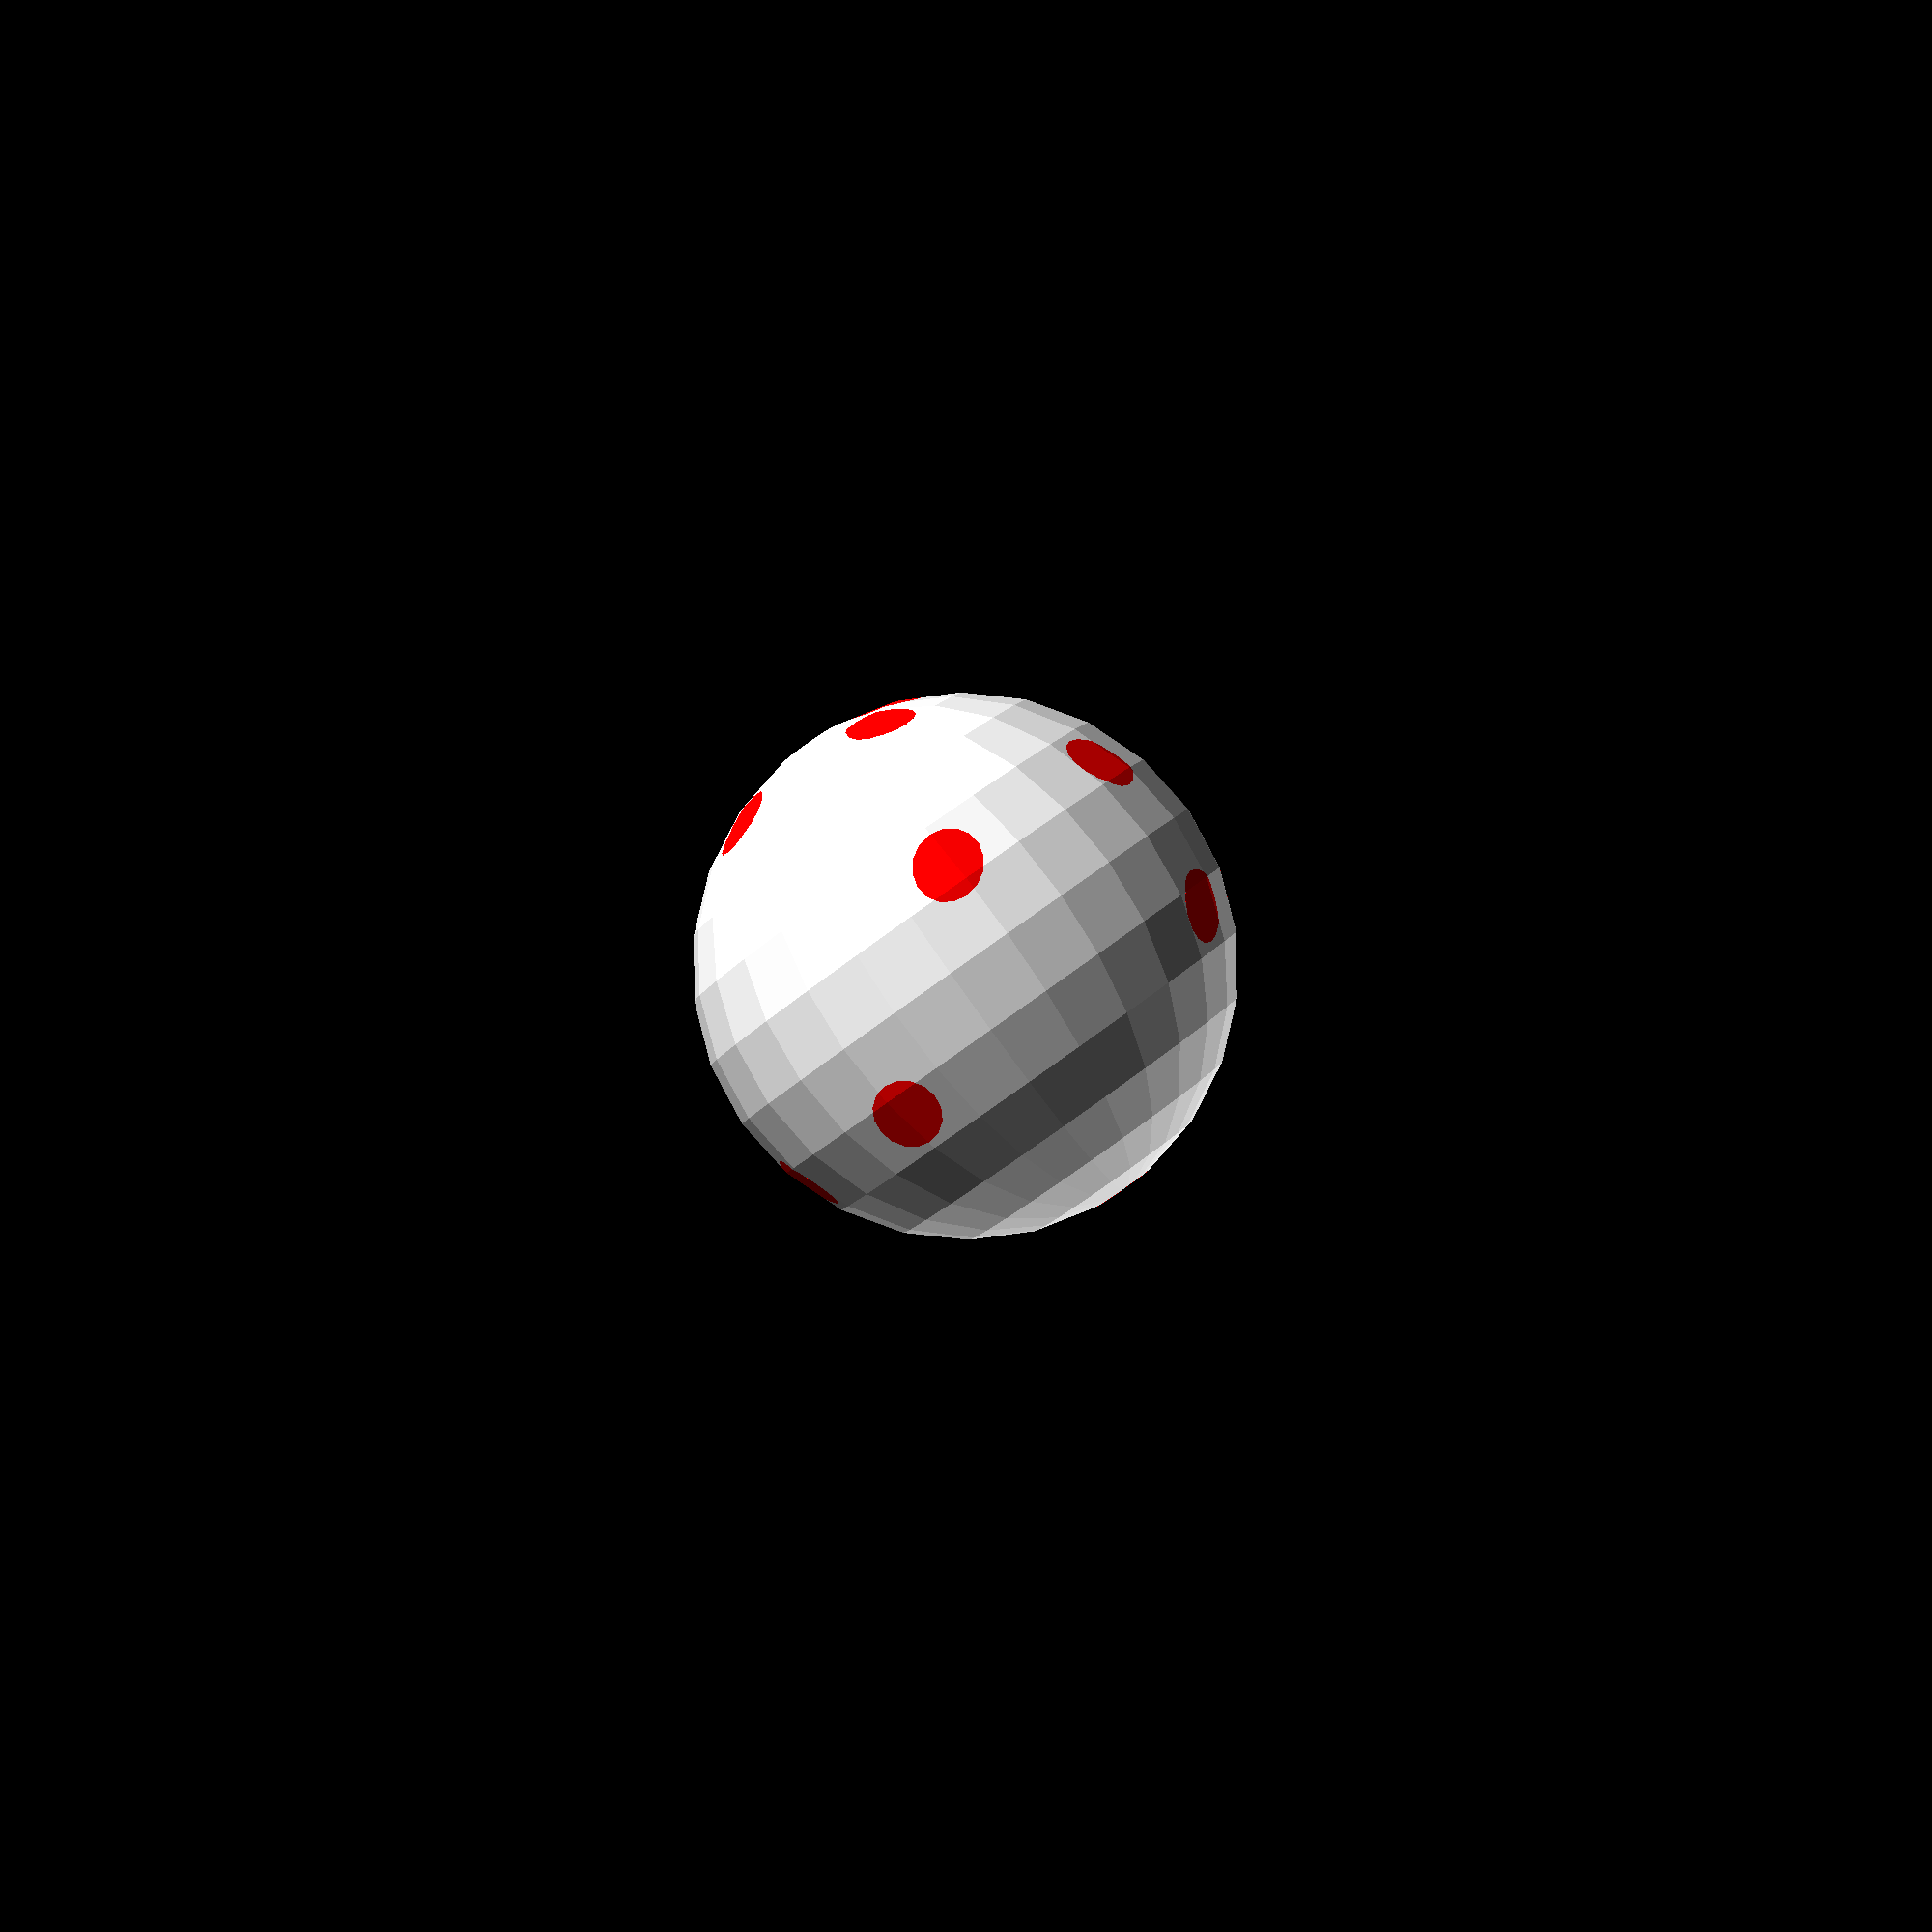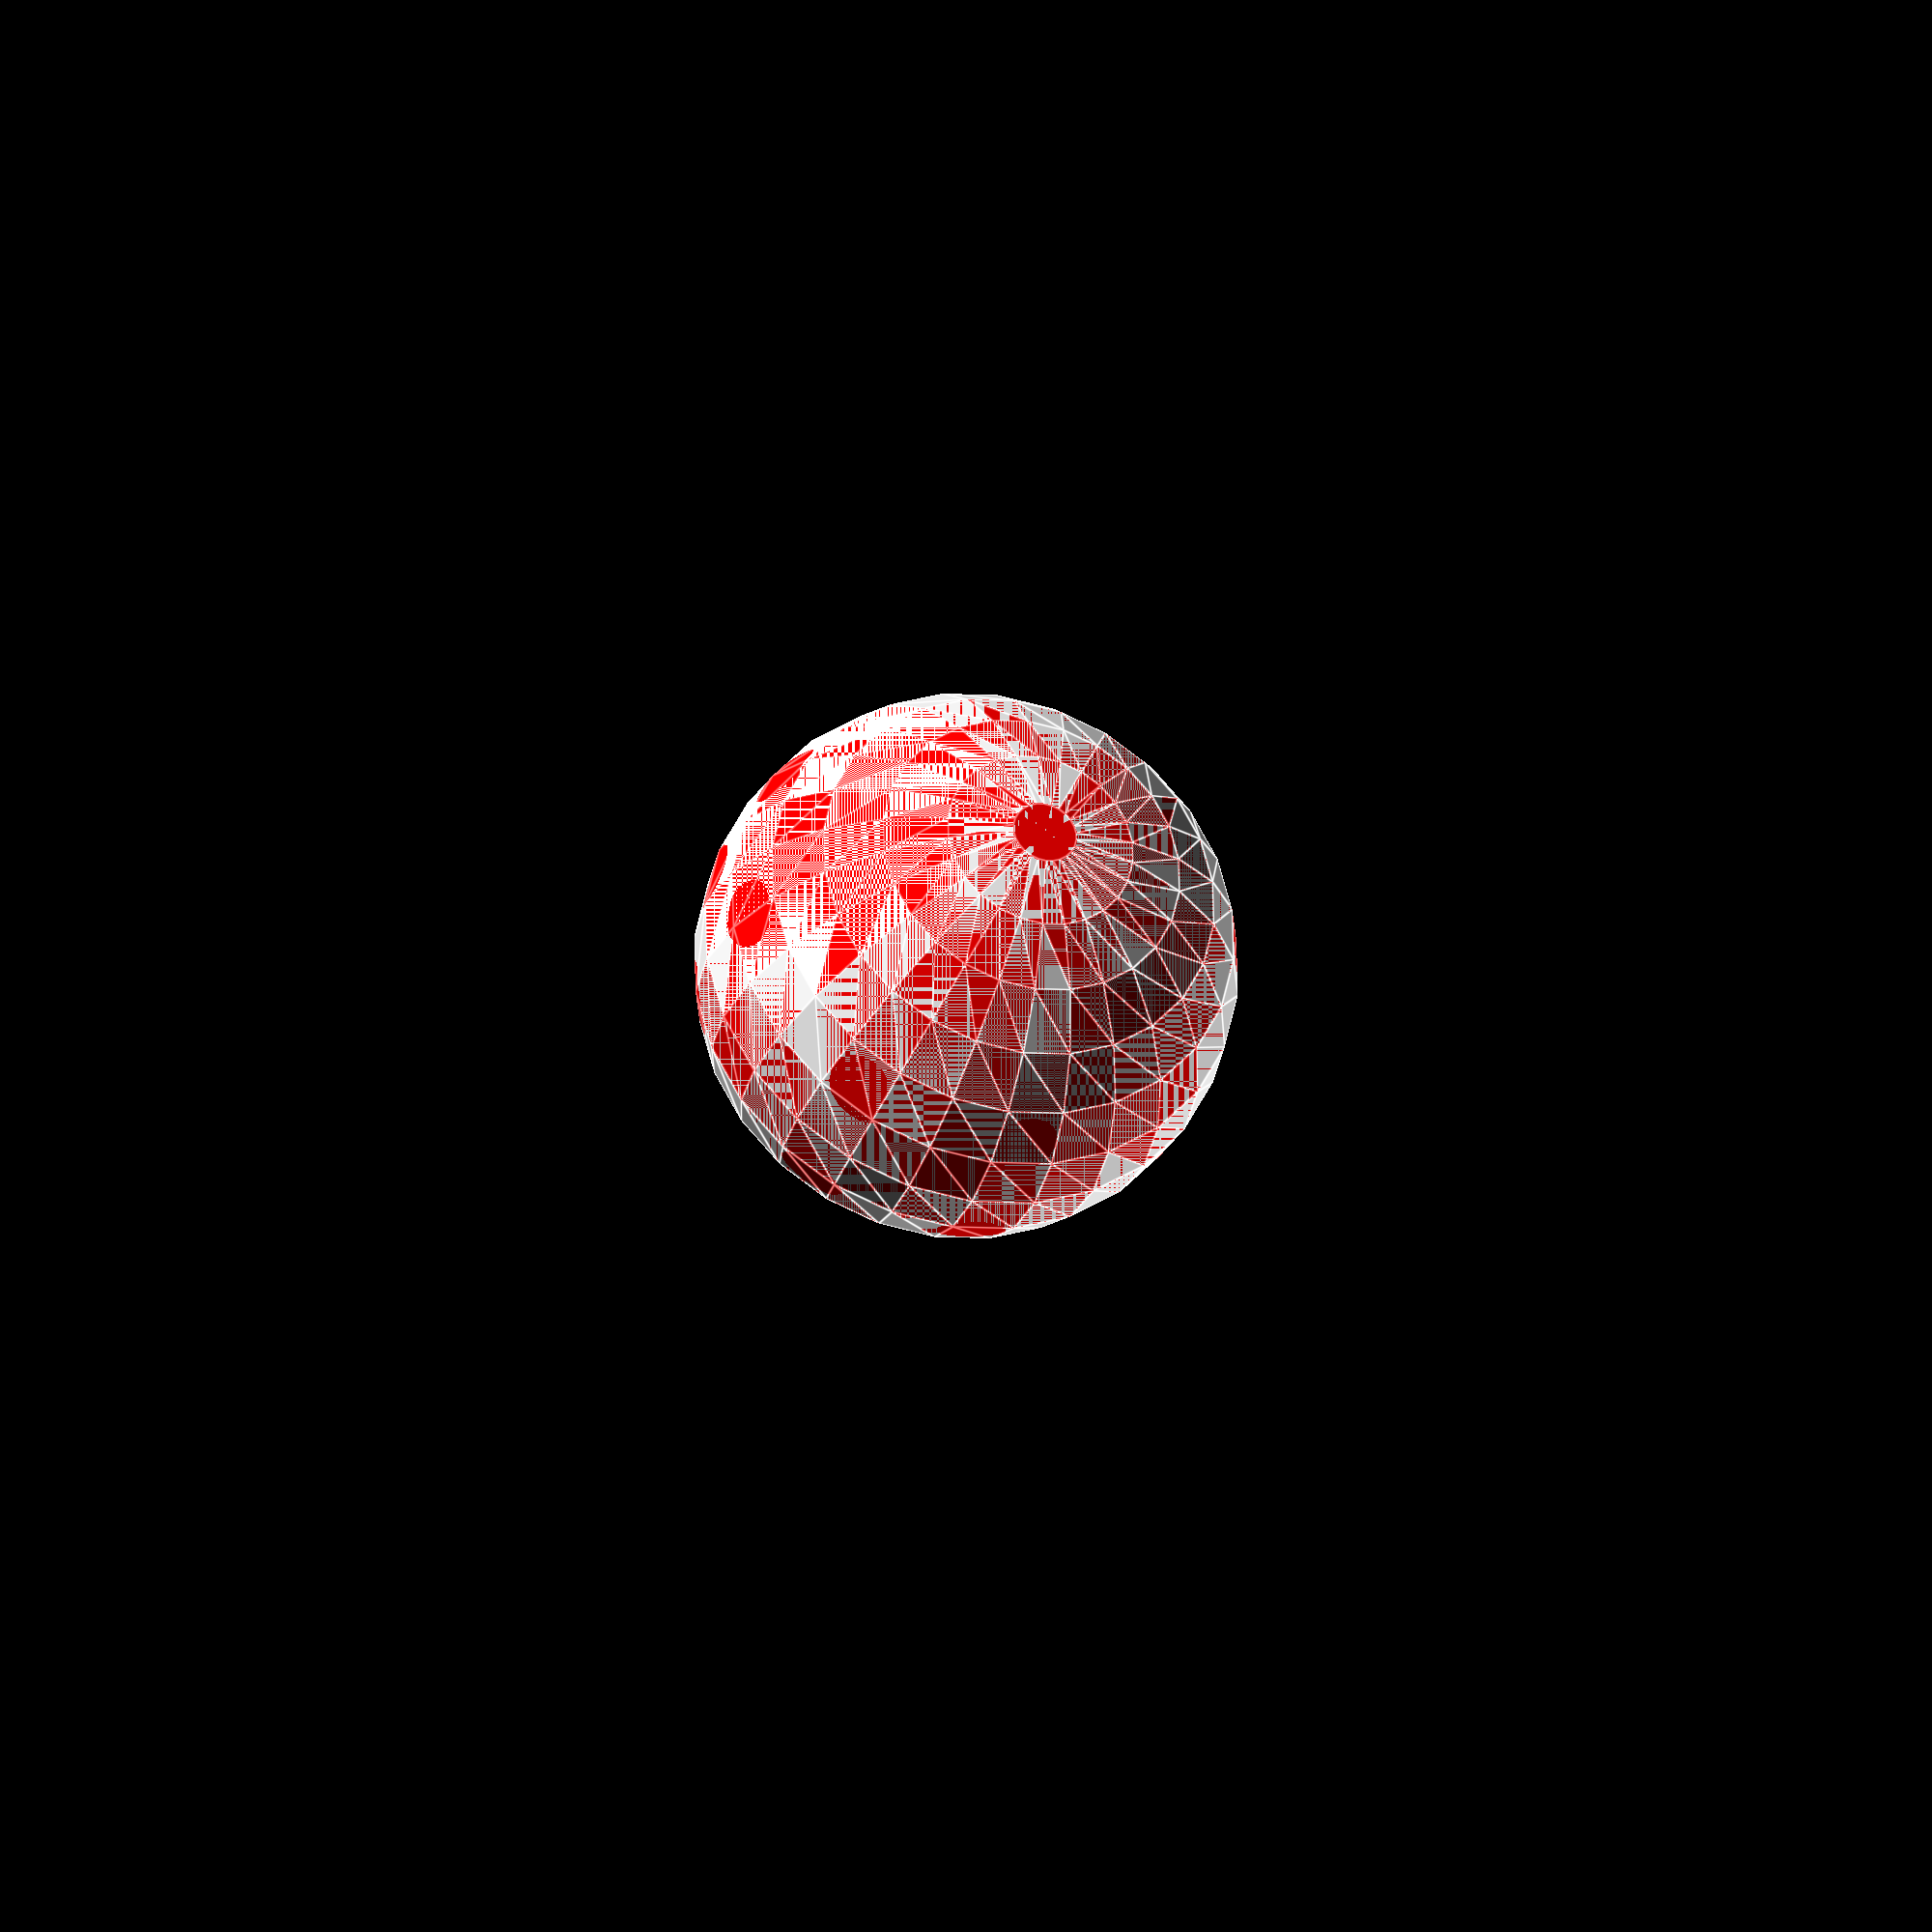
<openscad>
ball_bearing_radius = 2;
outer_diameter = 16;

pip_r = 1;
pip_sep = 5;

minimum_thickness = 2;

module octahedron(r){
    polyhedron(
        points=[
            [0, 0, r],
            [r, 0, 0],
            [0, r, 0],
            [-r, 0, 0],
            [0, -r, 0],
            [0, 0, -r],
        ],
        faces=[
            [0, 1, 2],
            [0, 2, 3],
            [0, 3, 4],
            [0, 4, 1],
            [5, 2, 1],
            [5, 3, 2],
            [5, 4, 3],
            [5, 1, 4],
        ]
    );
}


module ballish(d){
    difference(){
        sphere(d=d);
        minkowski(){
            octahedron(outer_diameter/2 - minimum_thickness - ball_bearing_radius);
            sphere(ball_bearing_radius);
        }
    };
}

color("white") ballish(outer_diameter);

d_pip = pip_sep/2;
color("red") intersection(){
    union(){
        $fn=16;
        rotate([0,0,0]) {
            cylinder(h=outer_diameter, r = pip_r);
        }
        rotate([90,0,0]) {
            translate([-d_pip,-d_pip,0]) cylinder(h=outer_diameter, r = pip_r);
            translate([d_pip,d_pip,0]) cylinder(h=outer_diameter, r = pip_r);
        }
        rotate([0,90,0]) {
            translate([-d_pip,-d_pip,0]) cylinder(h=outer_diameter, r = pip_r);
            translate([0,0,0]) cylinder(h=outer_diameter, r = pip_r);
            translate([d_pip,d_pip,0]) cylinder(h=outer_diameter, r = pip_r);
            
        };
        rotate([0,-90,0]) {
            translate([-d_pip,-d_pip,0]) cylinder(h=outer_diameter, r = pip_r);
            translate([-d_pip,d_pip,0]) cylinder(h=outer_diameter, r = pip_r);
            translate([d_pip,-d_pip,0]) cylinder(h=outer_diameter, r = pip_r);
            translate([d_pip,d_pip,0]) cylinder(h=outer_diameter, r = pip_r);
            
        };
        rotate([-90,0,0]) {
            translate([-d_pip,-d_pip,0]) cylinder(h=outer_diameter, r = pip_r);
            translate([-d_pip,d_pip,0]) cylinder(h=outer_diameter, r = pip_r);
            translate([0,0,0]) cylinder(h=outer_diameter, r = pip_r);
            translate([d_pip,-d_pip,0]) cylinder(h=outer_diameter, r = pip_r);
            translate([d_pip,d_pip,0]) cylinder(h=outer_diameter, r = pip_r);
            
        };
        rotate([0,180,0]) {
            translate([-d_pip,-d_pip,0]) cylinder(h=outer_diameter, r = pip_r);
            translate([-d_pip,0,0]) cylinder(h=outer_diameter, r = pip_r);
            translate([-d_pip,d_pip,0]) cylinder(h=outer_diameter, r = pip_r);
            translate([d_pip,-d_pip,0]) cylinder(h=outer_diameter, r = pip_r);
            translate([d_pip,0,0]) cylinder(h=outer_diameter, r = pip_r);
            translate([d_pip,d_pip,0]) cylinder(h=outer_diameter, r = pip_r);
            
        };
    }
    ballish(outer_diameter+.001);
}

</openscad>
<views>
elev=270.7 azim=169.3 roll=324.8 proj=p view=solid
elev=31.0 azim=282.5 roll=343.1 proj=o view=edges
</views>
